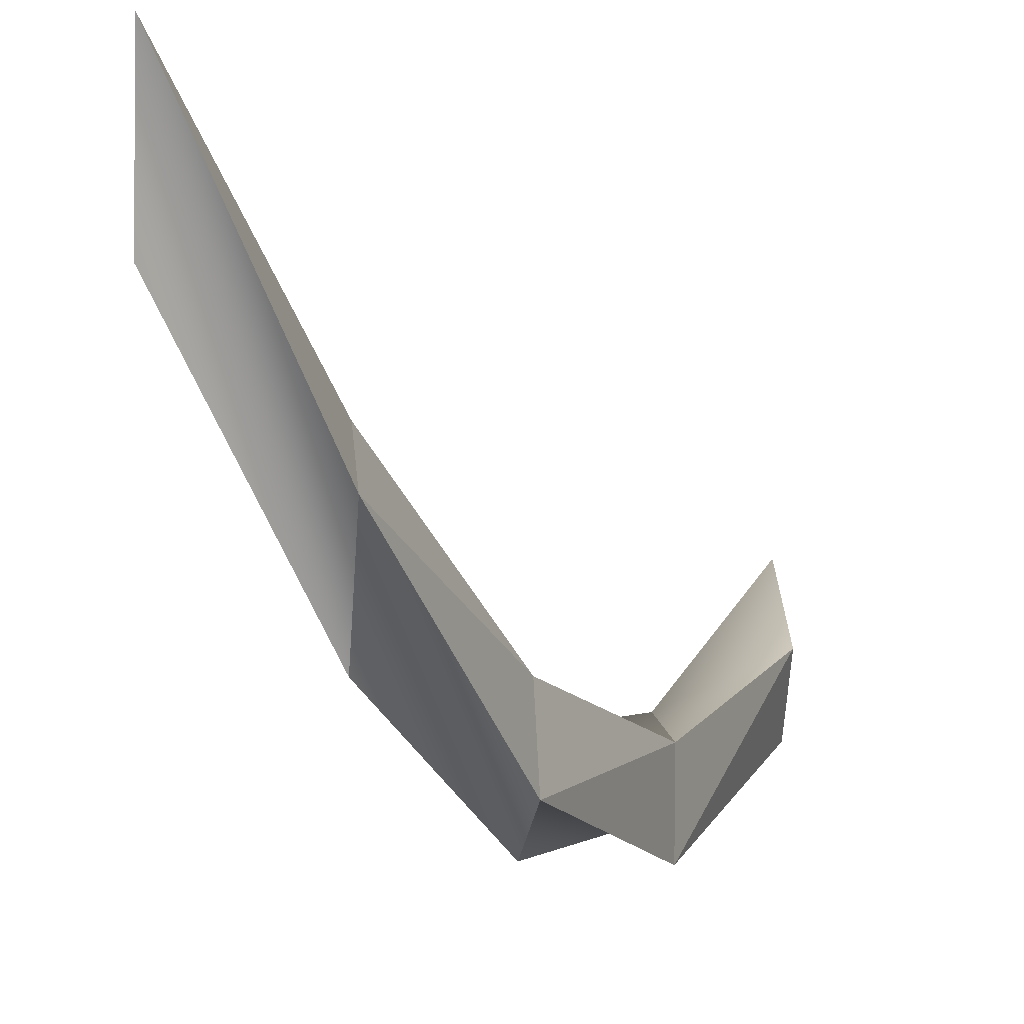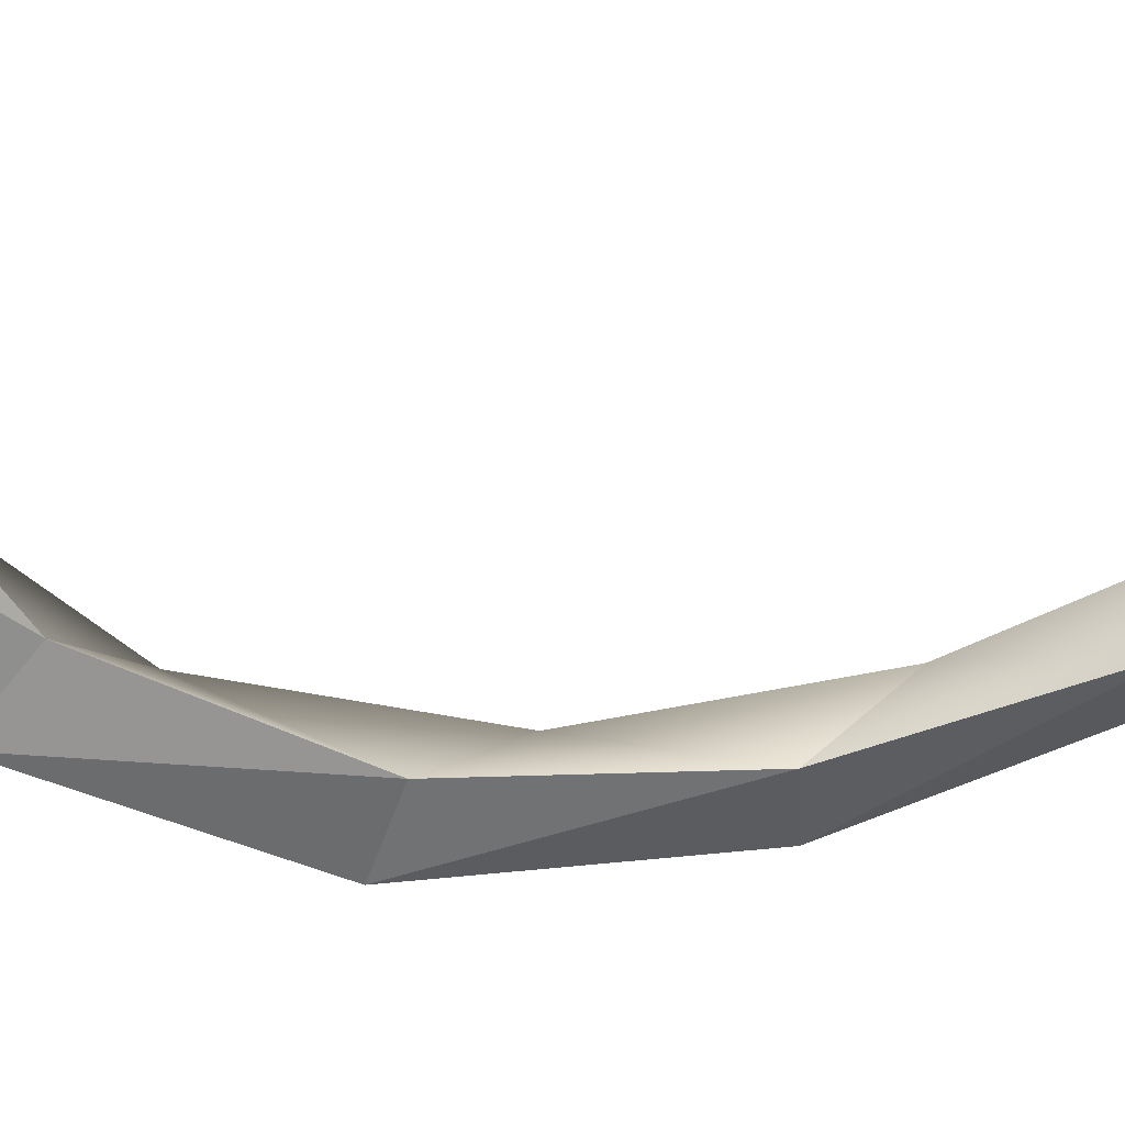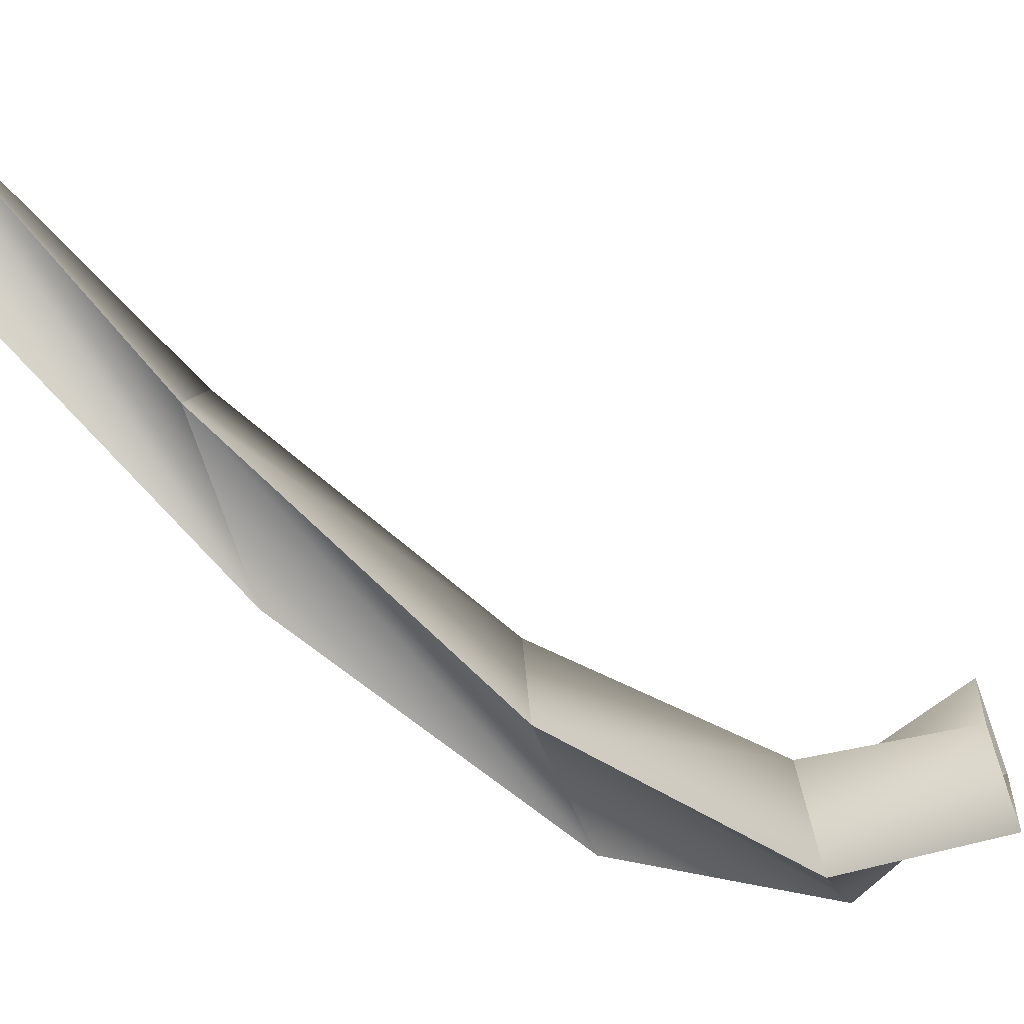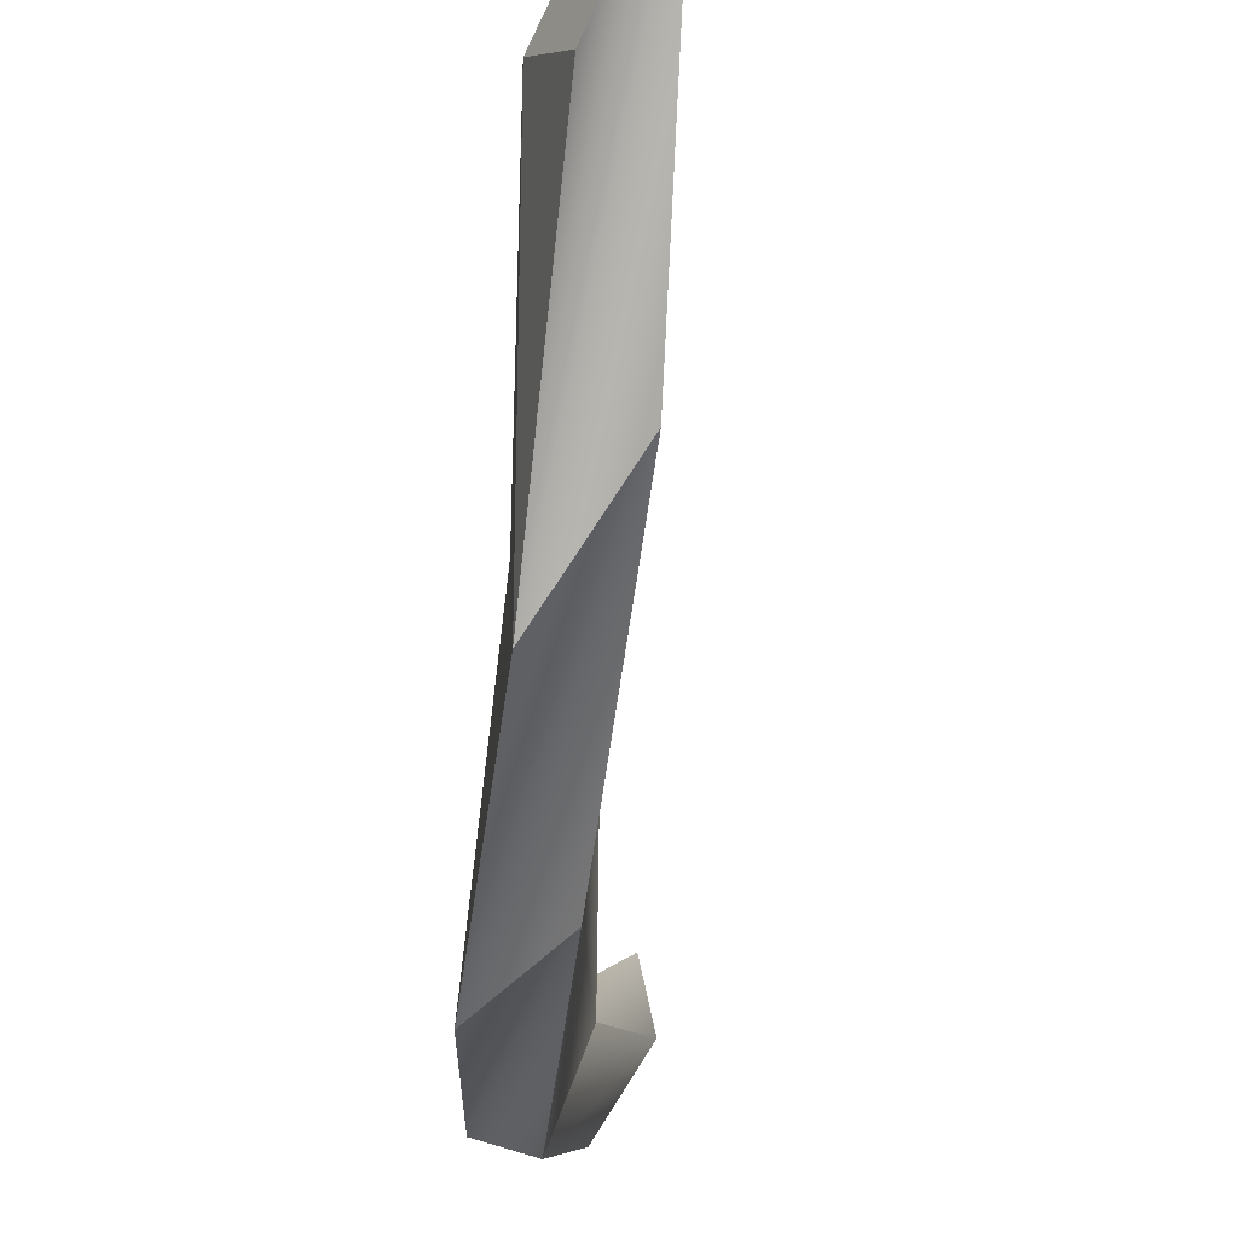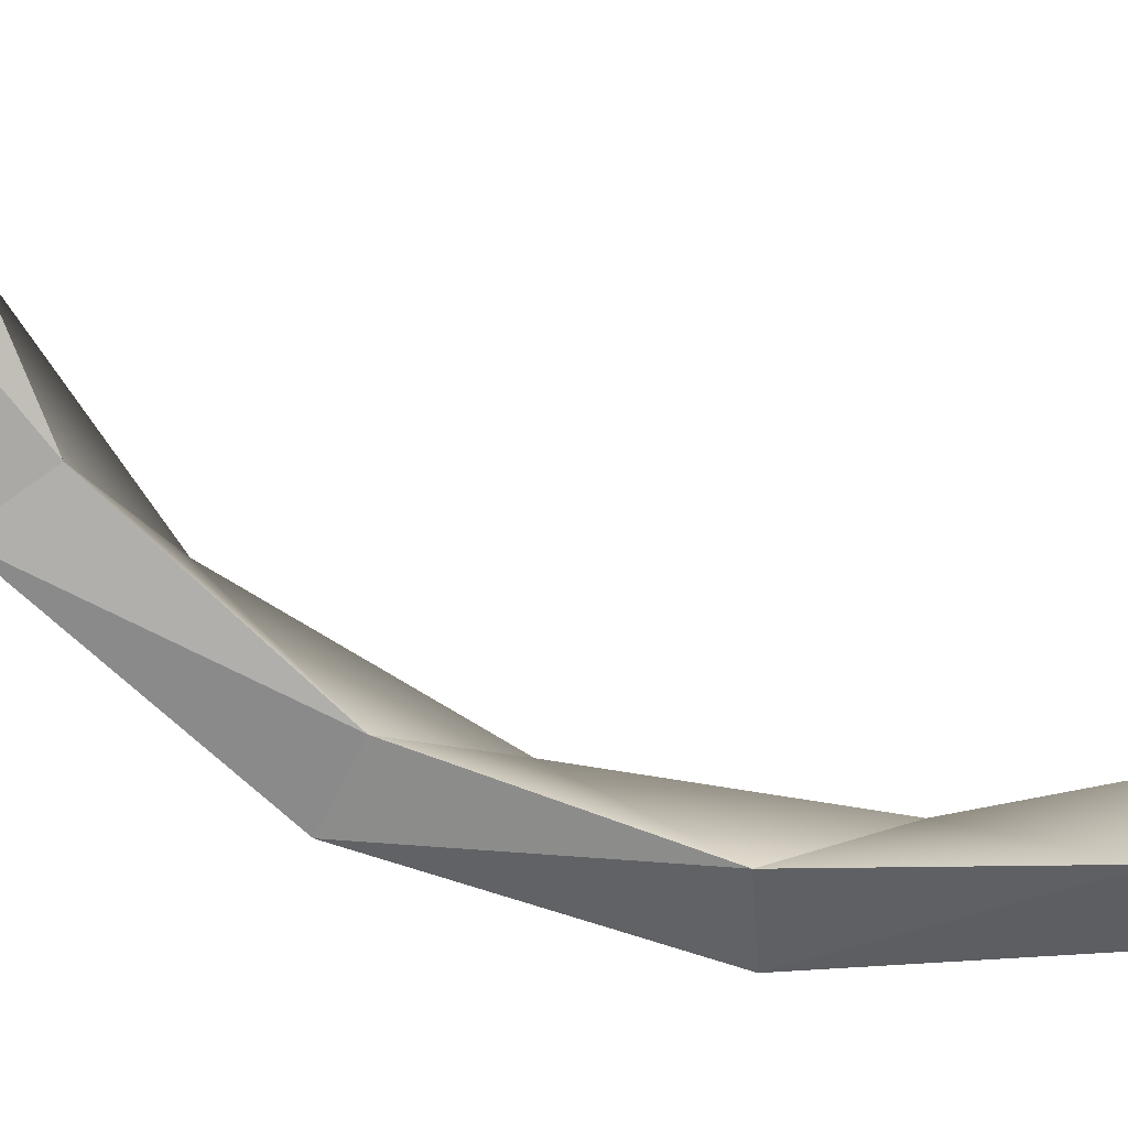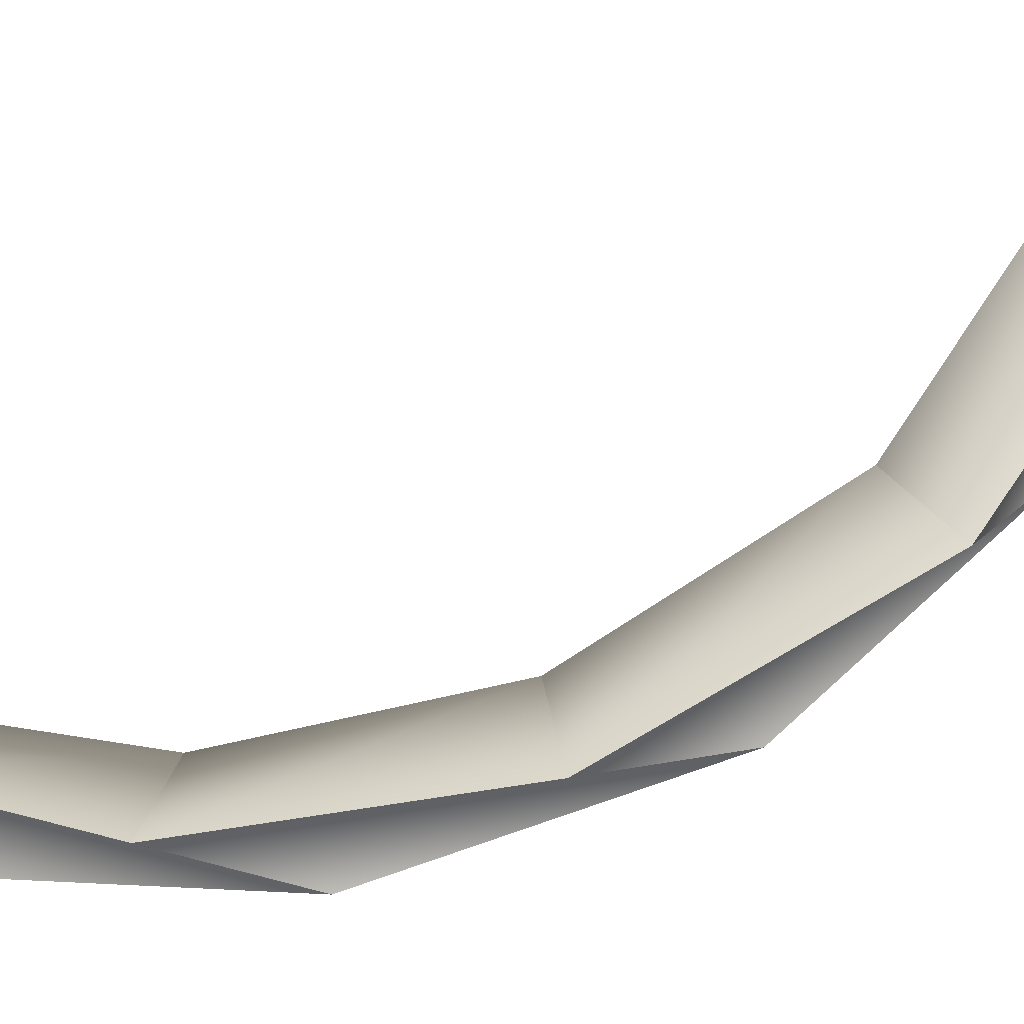
<metadata>
{"format":"obj","ext":"obj","renderer":"f3d","projection":"perspective","resolution":1024,"background":"white","views":[{"elev":-4.0,"azim":173.8,"up":"+Y"},{"elev":48.1,"azim":-129.6,"up":"+Y"},{"elev":-64.4,"azim":19.7,"up":"+Y"},{"elev":-55.0,"azim":-33.0,"up":"+Y"},{"elev":35.3,"azim":-101.5,"up":"+Y"},{"elev":-45.9,"azim":81.5,"up":"+Y"}]}
</metadata>
<code>
o mesh105/mesh105-geometry#mesh105-geometry
v 0.0478 -0.007777 -0.1891
v 0.04664 -0.00946 -0.188
v 0.04664 -0.01006 -0.1885
v 0.04664 -0.008693 -0.1886
v 0.04664 -0.009137 -0.1893
v 0.04549 -0.01113 -0.1863
v 0.0478 -0.008036 -0.1898
v 0.0478 -0.006774 -0.1893
v 0.04549 -0.01002 -0.1871
v 0.0478 -0.00683 -0.1901
v 0.04549 -0.01035 -0.1861
v 0.04549 -0.01074 -0.1874
v 0.04434 -0.01095 -0.1838
v 0.04434 -0.01041 -0.1851
v 0.04434 -0.01021 -0.1841
v 0.04434 -0.0112 -0.1851
v 0.04319 -0.009588 -0.1818
v 0.04319 -0.009748 -0.1832
v 0.04319 -0.009069 -0.1824
v 0.04319 -0.0104 -0.1827
f 1 2 3
f 3 2 1
f 2 1 4
f 4 1 2
f 2 5 3
f 3 5 2
f 2 6 3
f 3 6 2
f 1 3 7
f 7 3 1
f 4 1 8
f 8 1 4
f 5 2 4
f 4 2 5
f 9 2 4
f 4 2 9
f 10 3 5
f 5 3 10
f 5 3 6
f 6 3 5
f 2 11 6
f 6 11 2
f 3 10 7
f 7 10 3
f 8 10 4
f 4 10 8
f 10 5 4
f 4 5 10
f 4 5 9
f 9 5 4
f 2 9 11
f 11 9 2
f 5 6 12
f 12 6 5
f 11 12 6
f 6 12 11
f 11 13 6
f 6 13 11
f 5 12 9
f 9 12 5
f 12 11 9
f 9 11 12
f 9 14 11
f 11 14 9
f 12 6 13
f 13 6 12
f 15 13 11
f 11 13 15
f 9 12 14
f 14 12 9
f 11 14 15
f 15 14 11
f 12 13 16
f 16 13 12
f 17 13 15
f 15 13 17
f 14 13 15
f 15 13 14
f 14 12 16
f 16 12 14
f 14 18 15
f 15 18 14
f 16 13 17
f 17 13 16
f 13 14 16
f 16 14 13
f 19 17 15
f 15 17 19
f 18 14 16
f 16 14 18
f 15 18 19
f 19 18 15
f 17 20 16
f 16 20 17
f 18 17 19
f 19 17 18
f 18 16 20
f 20 16 18
f 17 18 20
f 20 18 17

</code>
